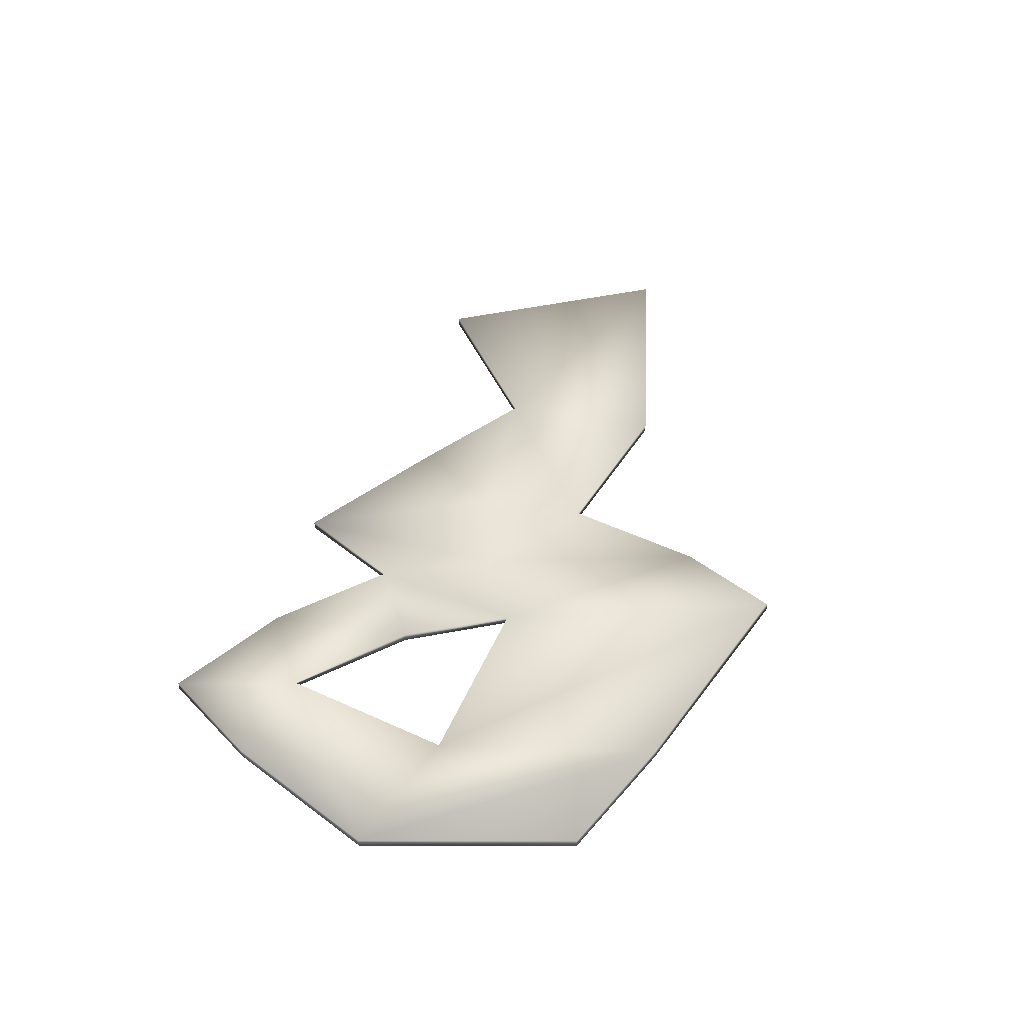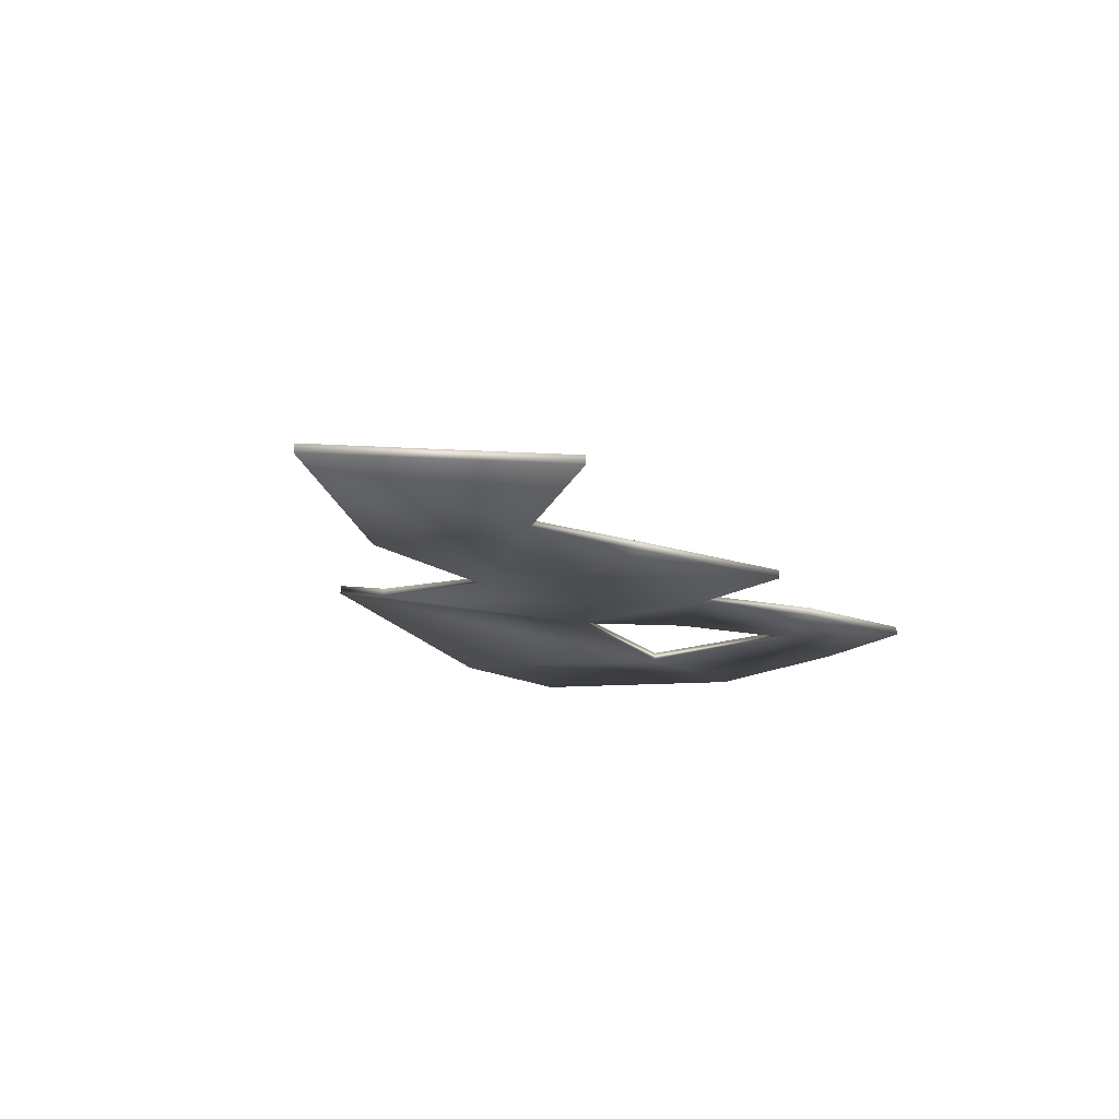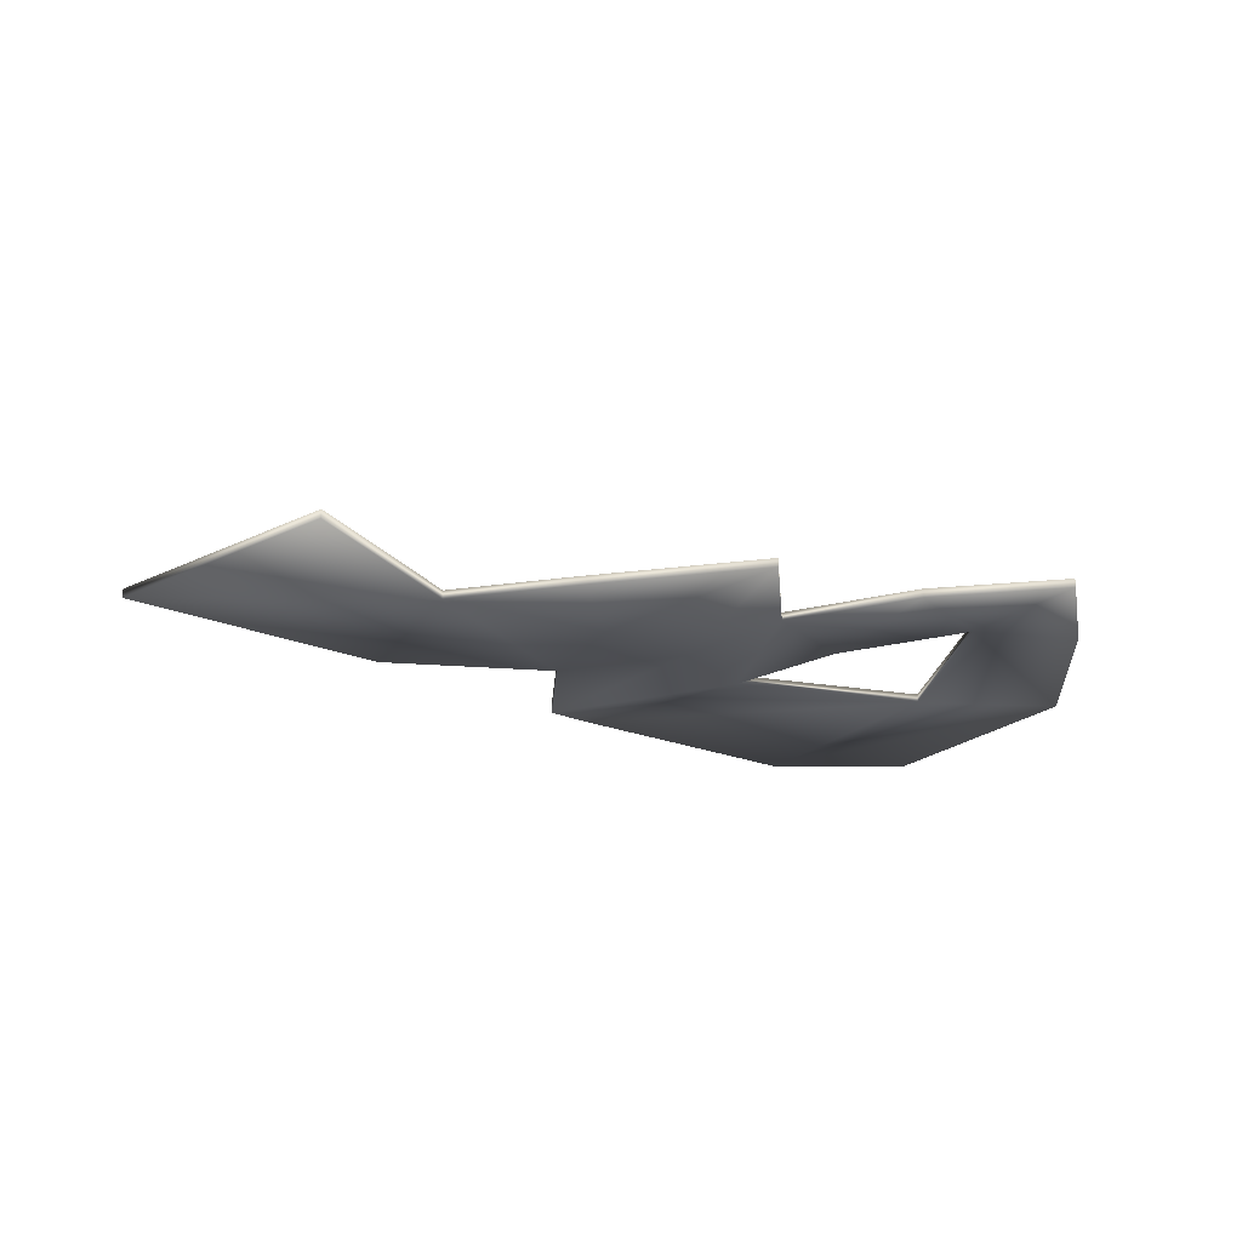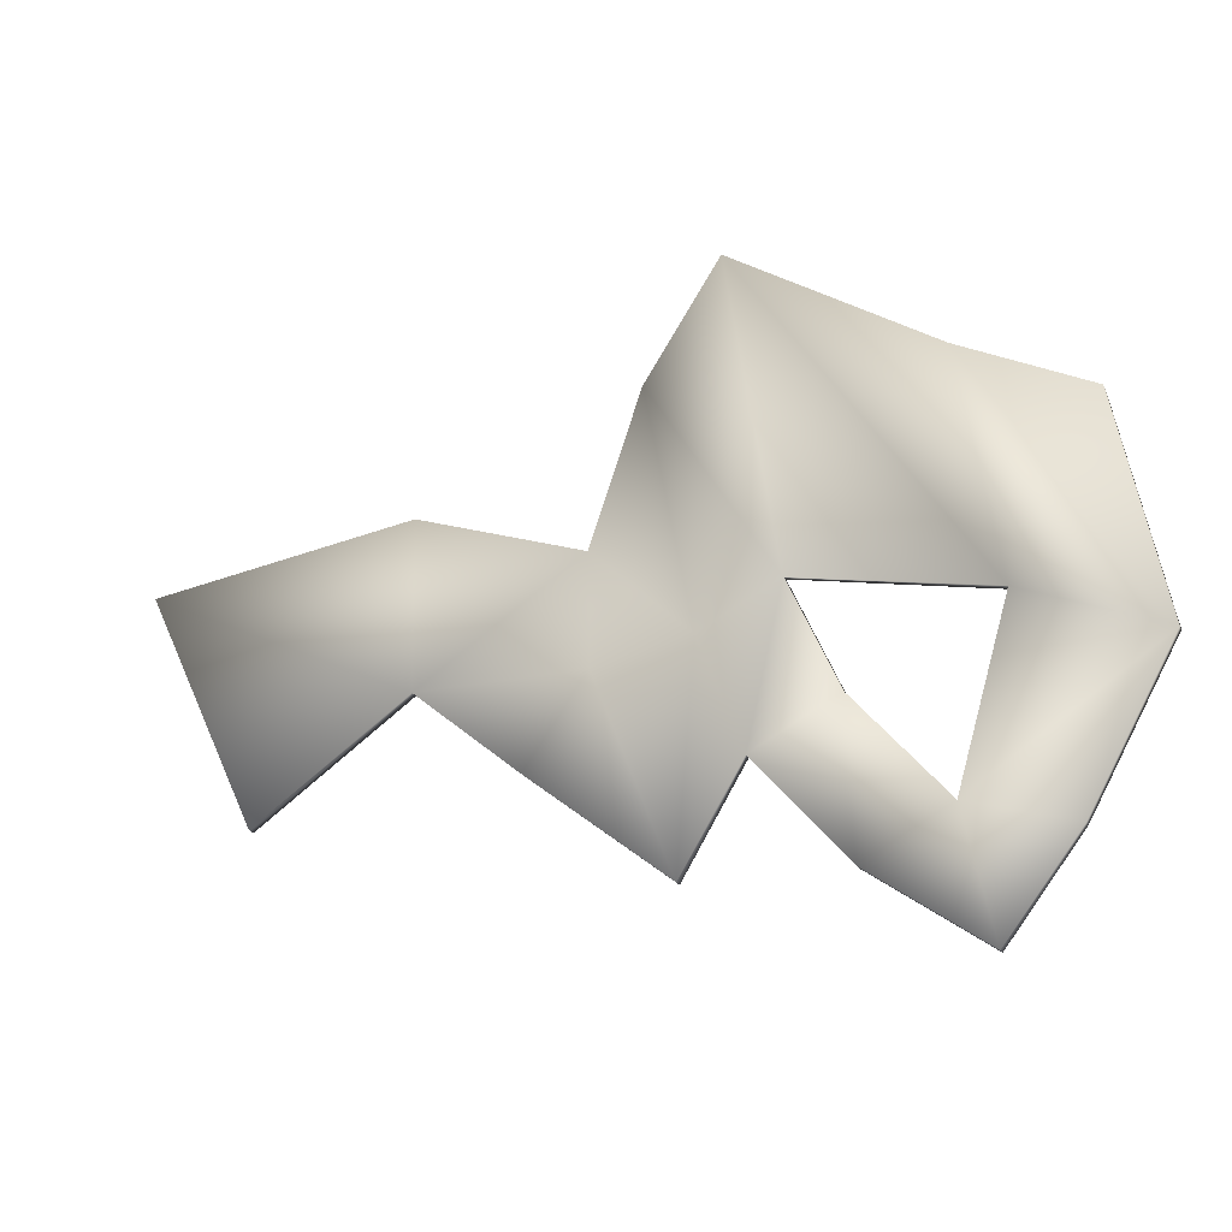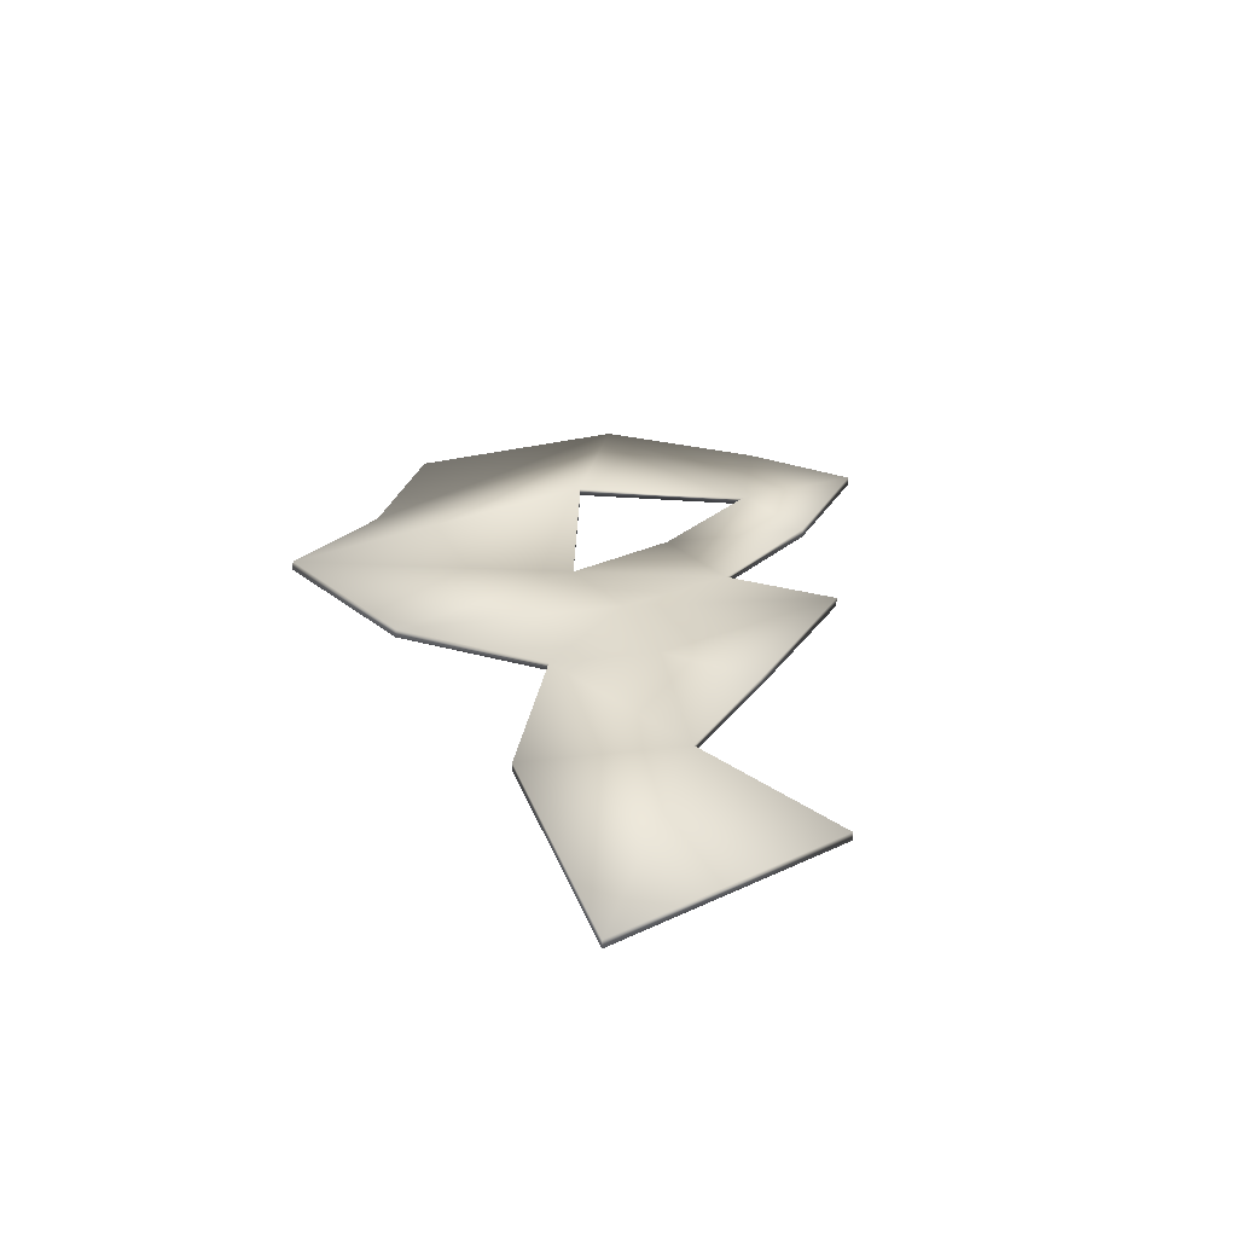
<metadata>
{"format":"obj","ext":"obj","renderer":"f3d","projection":"perspective","resolution":1024,"background":"white","views":[{"elev":46.4,"azim":-78.3,"up":"+Y"},{"elev":-17.5,"azim":108.8,"up":"+Y"},{"elev":-24.0,"azim":154.2,"up":"+Y"},{"elev":-21.2,"azim":-159.3,"up":"+Z"},{"elev":30.0,"azim":80.8,"up":"+Y"}]}
</metadata>
<code>
o Ice3_Plane.003
v 70.32 0 -81.12
v 38.54 0 -99.25
v 5.276 0 -70.15
v 1.947 0 -89.66
v 60.76 0 -101.2
v 14.06 0 -95.89
v 33.4 0 -82.42
v 47.7 0 -77.65
v 28.45 1.436 -70.24
v 47.53 0 -91.87
v 33.23 0 -91.79
v 25.04 0 -90.12
v 21.35 0 -99.77
v 26.63 0 -108.6
v 18.26 0 -86.64
v 21.01 4.615 -62.17
v 6.328 0 -104.7
v 13.61 0 -108.6
v -9.518 0 -94.22
v -2.335 0 -107.2
v 3.943 0 -115.4
v -5.65 0 -75.44
v 70.32 -0.77 -81.12
v 38.54 -0.77 -99.25
v 5.337 -0.7662 -70.1
v 1.969 -0.7695 -89.65
v 60.76 -0.77 -101.2
v 14.06 -0.77 -95.89
v 33.38 -0.7693 -82.4
v 47.7 -0.77 -77.65
v 28.38 0.6756 -70.14
v 47.53 -0.77 -91.87
v 33.22 -0.7699 -91.78
v 25.01 -0.7688 -90.09
v 21.35 -0.77 -99.77
v 26.63 -0.77 -108.6
v 18.26 -0.7672 -86.57
v 21.02 3.85 -62.08
v 6.328 -0.77 -104.7
v 13.61 -0.77 -108.6
v -9.518 -0.77 -94.22
v -2.335 -0.77 -107.2
v 3.943 -0.77 -115.4
v -5.65 -0.77 -75.44
f 11 10 2 14
f 10 8 1 5
f 12 11 14 13
f 7 11 12 9
f 7 8 10 11
f 15 12 13 6
f 9 12 15 16
f 16 15 4 3
f 6 13 18 17
f 17 20 19 4
f 21 20 17 18
f 3 4 19 22
f 33 36 24 32
f 32 27 23 30
f 34 35 36 33
f 29 31 34 33
f 29 33 32 30
f 37 28 35 34
f 31 38 37 34
f 38 25 26 37
f 28 39 40 35
f 39 26 41 42
f 43 40 39 42
f 25 44 41 26
f 16 3 25 38
f 4 15 37 26
f 10 5 27 32
f 5 1 23 27
f 15 6 28 37
f 2 10 32 24
f 8 7 29 30
f 1 8 30 23
f 7 9 31 29
f 13 14 36 35
f 9 16 38 31
f 14 2 24 36
f 18 13 35 40
f 6 17 39 28
f 17 4 26 39
f 19 20 42 41
f 21 18 40 43
f 20 21 43 42
f 22 19 41 44
f 3 22 44 25

</code>
